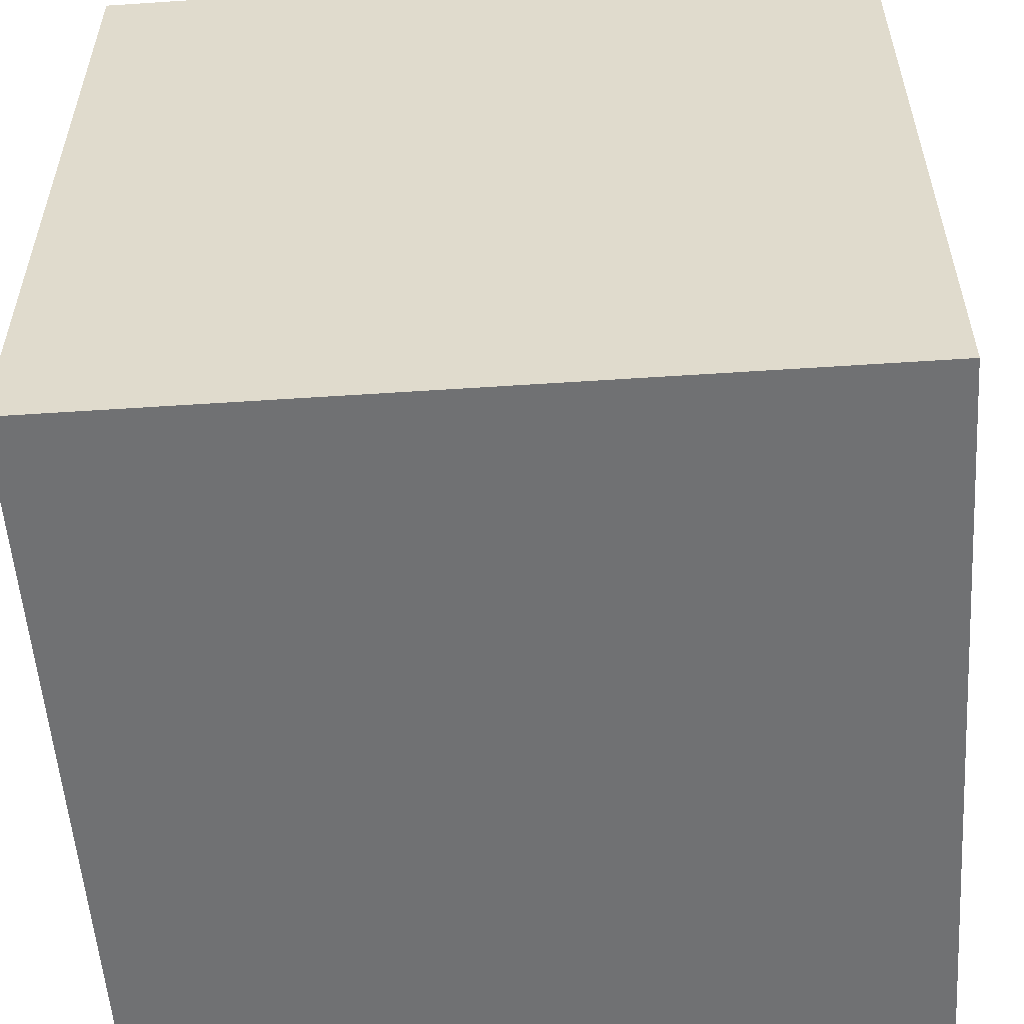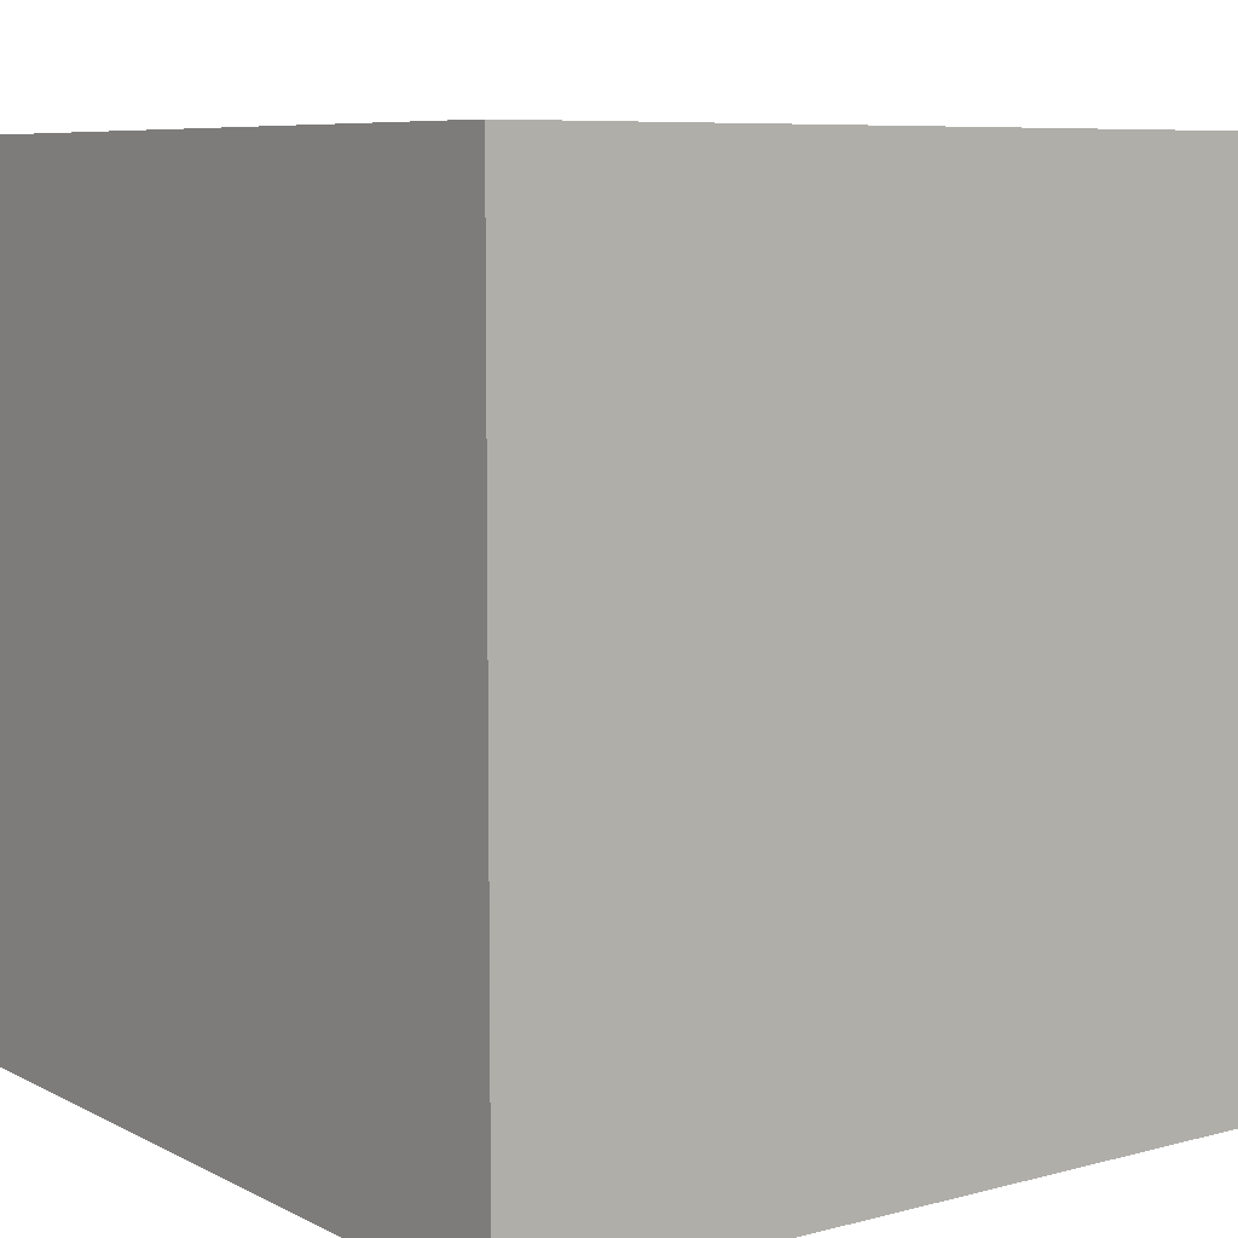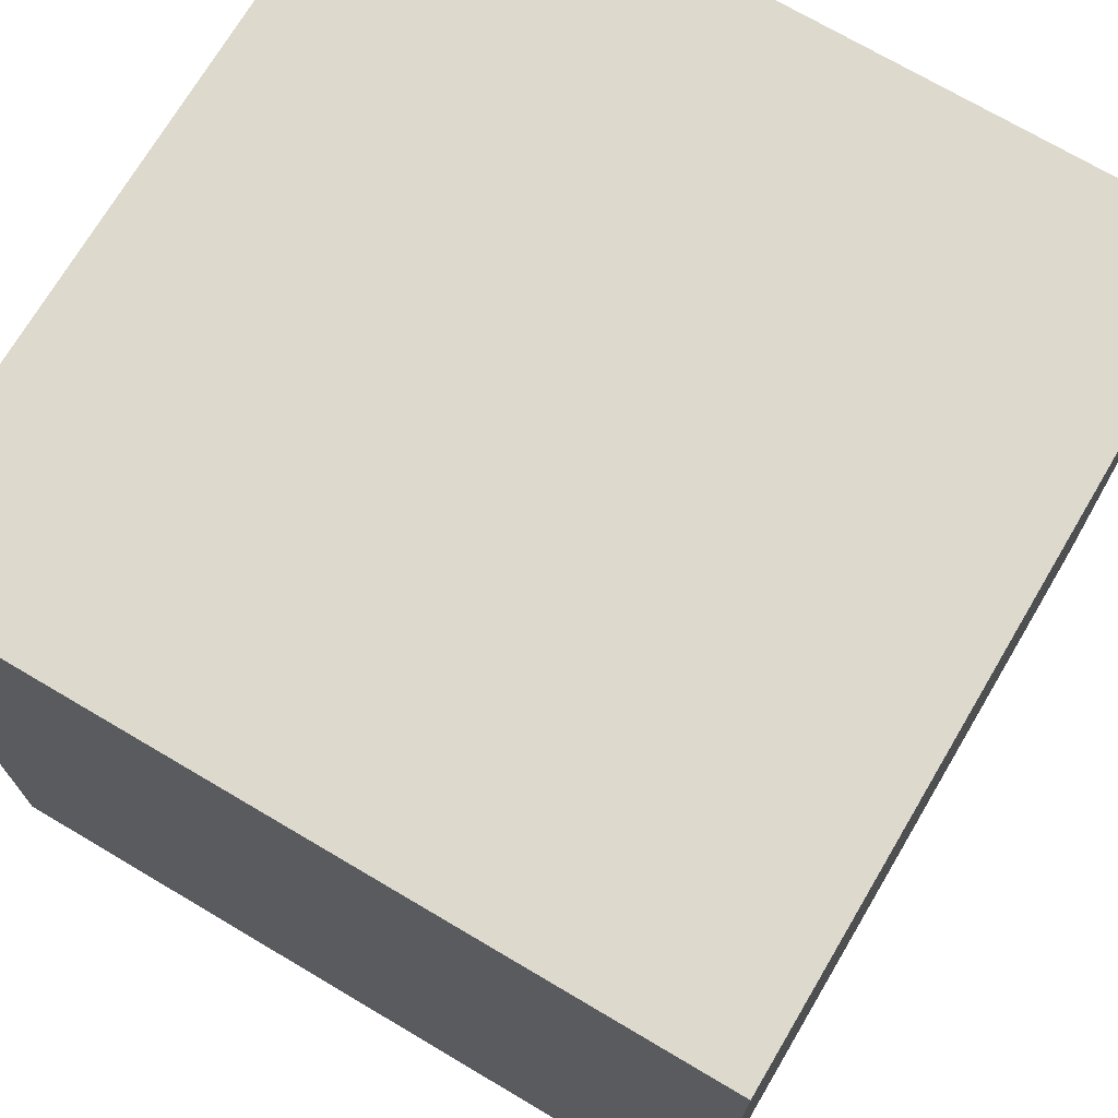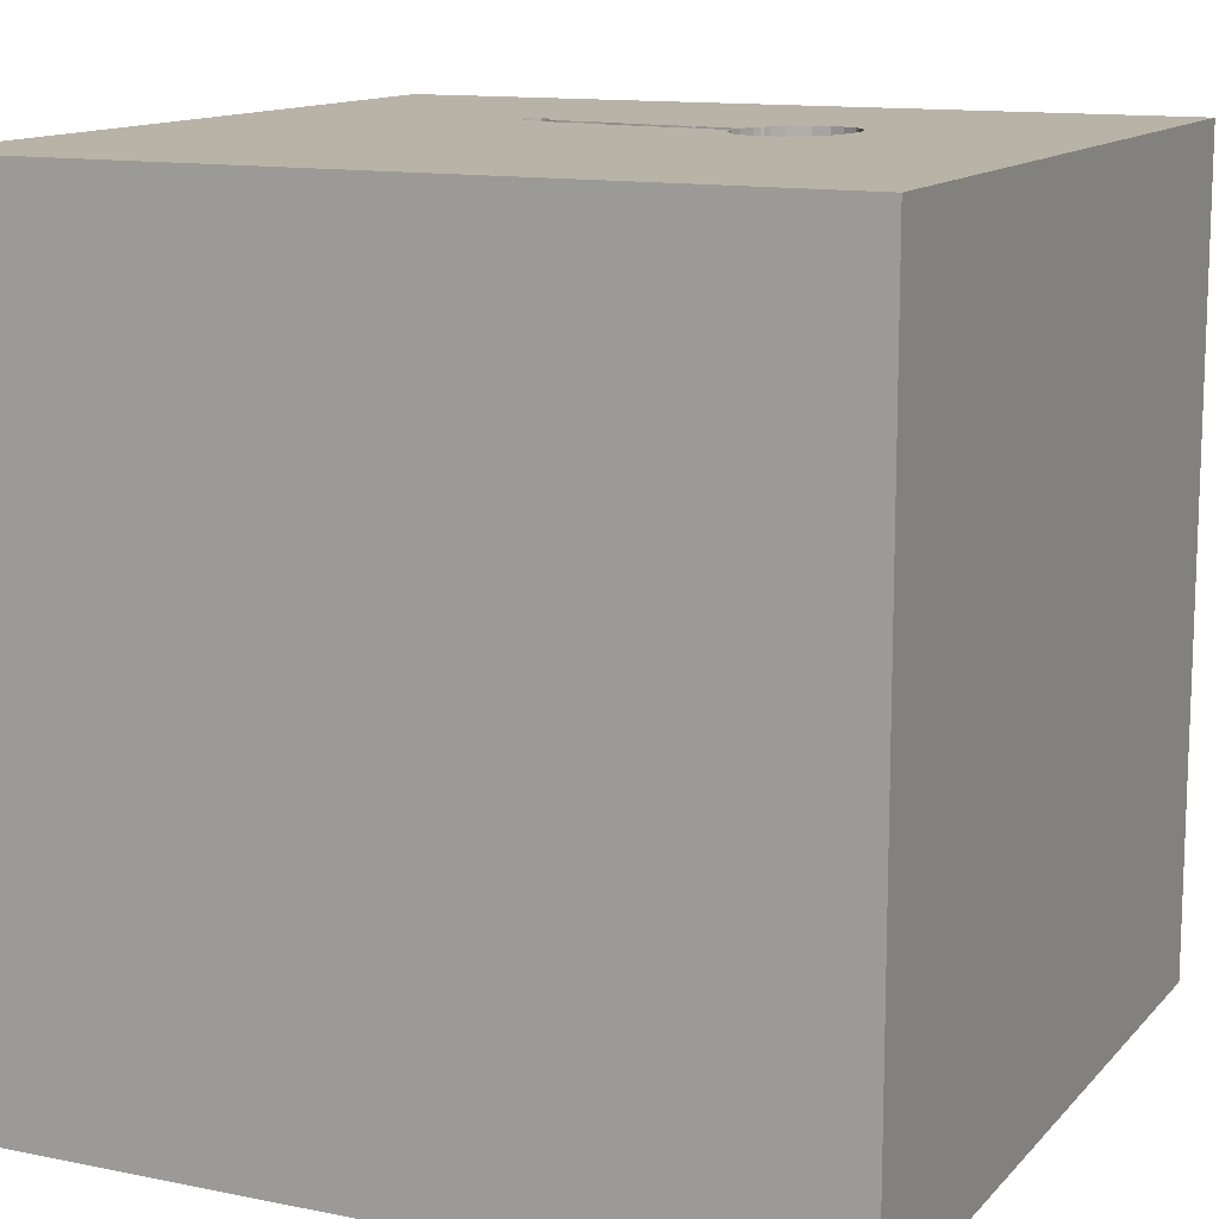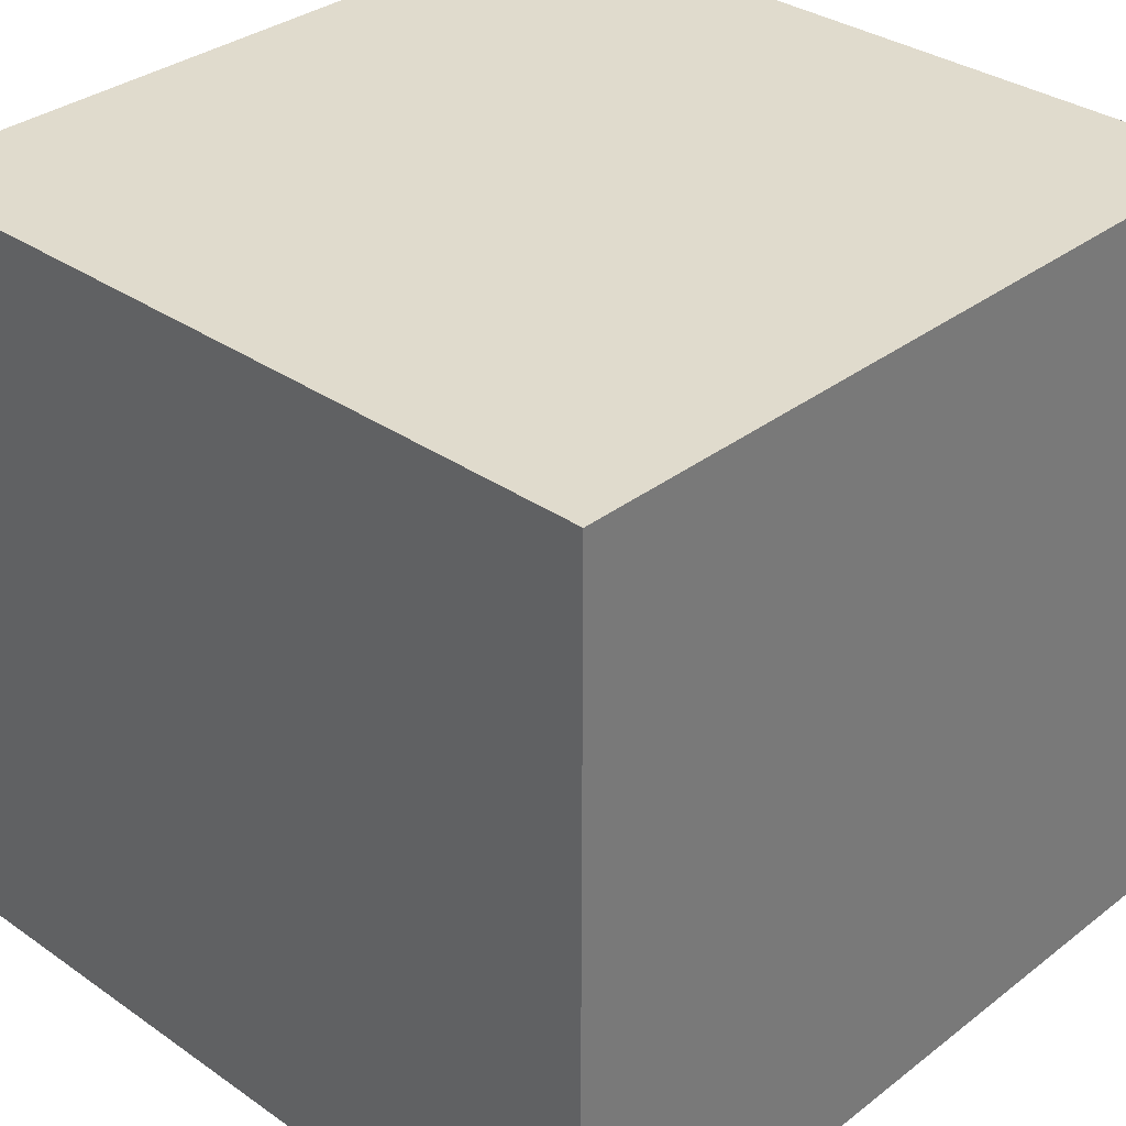
<metadata>
{"format":"obj","ext":"obj","renderer":"f3d","projection":"perspective","resolution":1024,"background":"white","views":[{"elev":-55.2,"azim":4.0,"up":"+Z"},{"elev":7.6,"azim":143.8,"up":"+Y"},{"elev":72.0,"azim":30.6,"up":"+Z"},{"elev":12.7,"azim":-154.8,"up":"+Y"},{"elev":33.3,"azim":43.6,"up":"+Z"}]}
</metadata>
<code>
o spoon_154
v 0.01396 1.5 0.4058
v -0.6101 1.5 0.169
v -0.6101 1.4 0.169
v -0.05687 1.5 0.3264
v -0.2788 1.5 0.2937
v -0.2788 1.4 0.2937
v -0.6724 1.5 0.4266
v -0.2834 1.5 0.287
v -1.042 0.8724 -1.5
v -0.3971 -0.2995 -1.5
v -1.068 -1.5 1.211
v -1.042 -1.5 0.7422
v -0.6185 -1.5 -1.172
v -0.8333 -1.5 1.5
v -0.6641 1.25 1.5
v -1.042 1.5 0.2734
v -1.042 1.5 0.7682
v -0.8333 1.5 -1.5
v -1.042 -1.12 -1.5
v -0.1098 1.5 0.396
v -0.307 1.5 0.2041
v 0.4228 1.5 0.3864
v 0.4228 1.4 0.3864
v -0.2834 1.4 0.287
v 0.217 1.5 0.3623
v -0.1598 1.5 0.3143
v -0.1598 1.4 0.3143
v 0.41 1.5 0.46
v -0.2865 1.5 0.2544
v -0.1069 1.5 0.3205
v 0.3125 -1.094 1.5
v 0.1042 0.4167 -1.5
v 0.3646 0.4948 1.5
v 0.4427 -0.2214 1.5
v 0.625 1.198 -1.5
v 0.1823 1.094 1.5
v 0.4557 -0.3906 -1.5
v 0.3906 -1.5 -0.8333
v 0.4167 -1.5 0.4687
v 0.4818 -1.5 -0.1823
v 0.1042 -1.5 1.198
v -0.1302 -1.5 -1.5
v 0.2083 -1.5 -1.25
v 0.1302 -1.5 1.5
v 0.4687 1.5 -1.042
v 0.3142 1.5 0.3734
v 0.6771 1.5 1.263
v 0.3014 1.5 0.447
v -0.05859 1.5 0.9896
v 0.1302 1.5 -1.5
v 0.1042 1.5 1.5
v -0.1497 -1.13 -1.5
v -0.5468 1.5 0.5768
v 0.3014 1.4 0.447
v -0.2865 1.4 0.2544
v -0.1823 -1.146 1.5
v 0 -0 1.5
v -0.2083 1.042 -1.5
v 0 -1.5 0.05208
v -0.2083 -1.5 0.625
v -0.1562 -1.5 -0.4167
v -0.1042 0.7552 1.5
v -0.04456 1.5 0.3227
v -0.1037 1.5 0.3941
v -0.6108 1.5 0.5423
v -0.527 1.5 0.1105
v -0.4461 1.5 0.09827
v -0.4461 1.4 0.09827
v 0.9635 -0.8333 1.5
v 1.081 0.638 -1.5
v 1.042 0.4167 1.5
v 1.198 -0 1.5
v 1.5 1.5 1.5
v 1.139 -0.2995 -1.5
v 1.198 -1.5 -0.8333
v 1.055 -1.5 0.6445
v 1.068 -1.5 0.1042
v 1.5 -1.5 1.5
v 1.042 -1.5 -1.25
v 1.068 -1.5 -0.3906
v 1.5 1.5 -1.5
v 1.042 -1.25 1.5
v 1.042 -0.4167 1.5
v 1.198 0.8333 1.5
v -0.6617 1.5 0.4555
v -0.3721 1.5 0.5283
v -0.3721 1.4 0.5283
v -0.3304 1.5 0.1709
v 0.3665 1.5 0.4548
v -0.313 1.5 0.4569
v -0.2901 1.5 0.4011
v 0.1806 1.5 0.3531
v 0.1806 1.4 0.3531
v -0.527 1.4 0.1105
v -0.4409 1.5 0.5718
v 0.2533 1.5 0.3715
v -0.3325 1.5 0.4856
v -0.3325 1.4 0.4856
v -0.5981 1.5 0.5532
v 0.5231 1.5 0.5147
v -0.05687 1.4 0.3264
v -0.6353 1.5 0.1967
v -0.4753 0.4427 1.5
v -0.4687 -0.1562 1.5
v -0.3906 -0.625 1.5
v -0.4687 -1.5 0.1562
v -0.8008 -1.5 -0.3255
v -0.3906 1.5 -0.4232
v -0.3906 1.5 -1.198
v -0.625 -1.198 1.5
v -1.5 -0.7943 0.3125
v -1.5 -0.7812 1.302
v -1.5 -1.042 -1.198
v -1.5 -0.8073 0.8724
v -1.5 0.3255 -1.074
v -1.5 0.3385 0.7943
v -1.5 0.4167 -0.3906
v -1.5 -0.1302 -1.5
v -1.5 -0.1302 1.5
v -1.5 -0.1693 0.4687
v -1.5 -0.05208 -0
v -1.5 -0.1823 1.146
v -1.5 -0.1562 -0.4427
v -1.5 0 -1.25
v -1.5 1.146 -1.094
v -1.5 1.25 0.2083
v -1.5 1.5 1.5
v -1.5 1.25 -0.4427
v -1.5 -0.625 -0.4688
v -1.5 -1.5 0.1042
v -1.5 -1.5 1.5
v -1.5 -1.5 -1.5
v -1.5 0.8333 -1.5
v -1.5 0.8333 1.5
v -1.5 0.7552 1.042
v -1.5 1.5 -1.5
v -1.5 1.5 -0.1302
v -1.5 1.5 0.8333
v -1.5 -1.276 0.01302
v -1.5 -1.198 -0.625
v -1.5 -1.354 0.7812
v -1.5 -0.3125 -1.055
v -1.5 0.8333 -0.625
v -1.5 0.8333 0.2083
v -0.4664 1.5 0.09766
v -0.4664 1.4 0.09766
v -0.116 1.5 0.3978
v -0.116 1.4 0.3978
v -0.4409 1.4 0.5718
v 0.06638 1.5 0.339
v 0.06638 1.4 0.339
v -0.6506 1.5 0.4858
v -0.6506 1.4 0.4858
v 0.2405 1.5 0.4452
v 0.2405 1.4 0.4452
v 0.625 -1.5 1.198
v 0.8333 -1.5 -1.5
v 0.2474 1.5 0.03906
v 0.5208 1.5 0.4443
v 0.8724 -1.198 -1.5
v 0.625 1.12 1.5
v -0.05834 1.5 0.402
v -0.05834 1.4 0.402
v 0.4557 1.5 0.4826
v 0.4557 1.4 0.4826
v -0.6724 1.4 0.4266
v -0.3 1.5 0.4329
v -0.6483 1.5 0.2207
v 0.5015 1.5 0.4205
v 0.5015 1.4 0.4205
v -0.3538 1.5 0.1377
v -0.3538 1.4 0.1377
v 0.4691 1.5 0.5228
v 1.5 -1.5 -1.5
v 1.5 -1.042 -1.042
v 1.5 -0.9896 0.01302
v 1.5 -1.029 1.152
v 1.5 -0.7031 1.5
v 1.5 0.7357 -1.081
v 1.5 0.1042 -0.2995
v 1.5 0.3125 1.198
v 1.5 0.1042 -1.5
v 1.5 0.2083 1.5
v 1.5 -0.2734 0.8268
v 1.5 -0.2083 -1.198
v 1.5 1.007 0.8822
v 1.5 -1.5 -0.8333
v 1.5 -1.5 0.1562
v 1.5 1.5 -0.1562
v 1.5 1.5 0.8333
v 1.5 1.081 -0.3906
v -0.193 1.5 0.3844
v -0.3229 1.5 0.4639
v -0.3229 1.4 0.4639
v -1.263 0.3646 1.5
v -1.198 -0.2083 -1.5
v -1.198 -0.1823 1.5
v -1.198 -0.625 1.5
v -1.185 -1.5 -1.016
v -1.211 -1.5 0.2604
v -1.25 -1.5 -0.4167
v -1.243 1.5 -0.4948
v 0.07828 1.5 0.3382
v 0.05358 1.5 0.4127
v 0.05358 1.4 0.4127
v -0.4265 1.5 0.1032
v -0.5981 1.4 0.5532
v 0.5399 1.5 0.468
v 0.5399 1.4 0.468
v -0.4167 -1.5 1.198
v -0.5015 1.5 0.5846
v -0.5015 1.4 0.5846
v -0.02005 1.5 0.3999
v -0.02005 1.4 0.3999
v 0.4551 1.5 0.5029
v -0.2802 1.5 0.3693
v -0.2802 1.4 0.3693
v -0.5468 1.4 0.5768
v 0.1678 1.5 0.4267
v 0.1678 1.4 0.4267
v 1.1 1.5 0.2995
v -0.6726 1.5 0.3273
v -0.6726 1.4 0.3273
v -0.6353 1.4 0.1967
v 0.09002 1.5 0.3373
v 0.09002 1.4 0.3373
v 0.5383 1.5 0.494
v -0.04456 1.4 0.3227
v 0.3142 1.4 0.3734
v 0.4691 1.4 0.5228
v -0.3523 1.5 0.507
v 0.4816 1.5 0.5265
v 0.4941 1.5 0.5301
v 0.4941 1.4 0.5301
v 0.1139 1.5 0.4173
v -0.1037 1.4 0.3941
v 0.5383 1.4 0.494
v 0.41 1.4 0.46
v -0.6604 1.5 0.274
v 0.5231 1.4 0.5147
v 0.07722 1.5 0.4109
v 0.07722 1.4 0.4109
v 0.4551 1.4 0.5029
v -0.3125 1.5 0.1963
v -0.3 1.4 0.4329
v -0.4098 1.5 0.1075
v -0.4098 1.4 0.1075
v 0.2533 1.4 0.3715
v -0.313 1.4 0.4569
v -0.6483 1.4 0.2207
v -0.6108 1.4 0.5423
v -0.307 1.4 0.2041
f 11 14 131
f 131 12 11
f 112 114 131
f 131 114 141
f 14 110 131
f 119 112 131
f 141 130 131
f 198 119 131
f 130 12 131
f 130 200 12
f 11 210 14
f 44 110 14
f 119 122 112
f 114 111 141
f 141 139 130
f 210 44 14
f 44 56 110
f 198 197 119
f 111 139 141
f 110 198 131
f 12 210 11
f 110 105 198
f 122 114 112
f 210 41 44
f 197 195 119
f 12 60 210
f 56 105 110
f 105 197 198
f 119 116 122
f 122 120 114
f 114 120 111
f 44 31 56
f 105 104 197
f 134 116 119
f 130 201 200
f 200 106 12
f 195 134 119
f 139 140 130
f 106 60 12
f 60 41 210
f 116 120 122
f 140 132 130
f 41 156 44
f 78 31 44
f 31 105 56
f 134 135 116
f 132 201 130
f 201 107 200
f 107 106 200
f 156 78 44
f 78 82 31
f 132 199 201
f 104 195 197
f 120 121 111
f 111 129 139
f 140 113 132
f 31 34 105
f 105 57 104
f 104 103 195
f 195 127 134
f 129 140 139
f 106 59 60
f 60 39 41
f 82 69 31
f 69 34 31
f 134 127 135
f 199 107 201
f 39 156 41
f 121 129 111
f 34 57 105
f 103 127 195
f 121 123 129
f 59 39 60
f 116 121 120
f 129 113 140
f 107 61 106
f 39 76 156
f 57 103 104
f 135 144 116
f 116 117 121
f 61 59 106
f 76 78 156
f 69 83 34
f 103 15 127
f 199 13 107
f 59 40 39
f 123 142 129
f 129 142 113
f 78 178 82
f 57 62 103
f 127 144 135
f 144 117 116
f 117 123 121
f 107 13 61
f 39 77 76
f 177 178 78
f 178 69 82
f 62 15 103
f 17 138 127
f 127 126 144
f 132 13 199
f 61 40 59
f 40 77 39
f 34 33 57
f 13 38 61
f 33 62 57
f 83 72 34
f 138 126 127
f 142 132 113
f 76 188 78
f 178 83 69
f 17 127 49
f 16 138 17
f 144 143 117
f 123 115 142
f 142 118 132
f 196 19 132
f 196 10 19
f 38 40 61
f 177 78 188
f 184 177 176
f 184 178 177
f 34 71 33
f 62 36 15
f 15 51 127
f 17 53 99
f 17 99 65
f 117 115 123
f 115 124 142
f 196 132 118
f 52 132 19
f 132 42 13
f 13 43 38
f 40 80 77
f 176 177 188
f 72 71 34
f 33 36 62
f 49 127 51
f 95 17 49
f 17 95 211
f 17 211 53
f 152 85 17
f 17 65 152
f 138 137 126
f 10 52 19
f 52 42 132
f 95 49 86
f 16 17 85
f 16 85 7
f 16 7 222
f 16 137 138
f 126 143 144
f 124 118 142
f 178 72 83
f 71 161 33
f 161 36 33
f 36 51 15
f 231 86 49
f 90 193 97
f 97 231 49
f 49 90 97
f 168 16 222
f 222 239 168
f 202 137 16
f 126 128 143
f 42 43 13
f 38 80 40
f 77 188 76
f 178 183 72
f 167 90 49
f 192 216 91
f 192 91 167
f 49 192 167
f 2 66 16
f 16 168 102
f 16 102 2
f 143 115 117
f 180 184 176
f 184 183 178
f 147 192 49
f 20 147 49
f 49 64 20
f 108 16 66
f 71 84 161
f 49 1 213
f 162 64 49
f 49 213 162
f 137 128 126
f 115 118 124
f 38 75 80
f 183 71 72
f 49 154 235
f 235 241 204
f 204 1 49
f 49 235 204
f 67 206 108
f 108 66 145
f 108 145 67
f 128 125 143
f 9 196 118
f 9 10 196
f 80 188 77
f 181 183 184
f 47 49 51
f 154 219 235
f 108 206 246
f 108 246 171
f 108 202 16
f 32 10 9
f 37 52 10
f 43 79 38
f 180 186 184
f 186 181 184
f 161 51 36
f 154 49 48
f 108 171 88
f 88 244 108
f 143 125 115
f 115 133 118
f 32 37 10
f 79 75 38
f 84 73 161
f 232 173 49
f 49 100 233
f 233 232 49
f 48 49 89
f 158 108 244
f 29 8 158
f 158 244 21
f 158 21 29
f 9 118 133
f 160 42 52
f 42 157 43
f 80 187 188
f 183 84 71
f 28 89 49
f 49 173 215
f 215 164 28
f 49 215 28
f 63 158 8
f 5 26 63
f 8 5 63
f 137 136 128
f 58 32 9
f 37 160 52
f 160 157 42
f 157 79 43
f 75 187 80
f 176 188 187
f 191 186 180
f 186 183 181
f 183 73 84
f 161 73 51
f 100 49 47
f 221 158 159
f 221 159 208
f 221 208 227
f 227 100 221
f 26 30 63
f 202 136 137
f 136 125 128
f 125 133 115
f 35 32 58
f 70 32 35
f 70 37 32
f 175 176 187
f 186 73 183
f 47 51 73
f 158 22 169
f 158 169 159
f 45 108 158
f 109 202 108
f 180 176 175
f 191 180 179
f 221 100 47
f 22 158 46
f 203 158 63
f 63 30 4
f 63 150 203
f 45 109 108
f 109 136 202
f 74 160 37
f 185 180 175
f 221 47 73
f 158 203 225
f 136 9 133
f 70 74 37
f 79 187 75
f 179 180 185
f 96 46 158
f 158 225 92
f 92 25 96
f 158 92 96
f 136 133 125
f 45 158 221
f 81 45 221
f 81 70 35
f 174 157 160
f 157 174 79
f 79 174 187
f 50 109 45
f 18 136 109
f 18 9 136
f 18 58 9
f 50 35 58
f 175 187 174
f 81 191 179
f 189 186 191
f 190 221 73
f 81 50 45
f 50 18 109
f 50 58 18
f 81 35 50
f 182 74 70
f 174 160 74
f 182 185 175
f 182 179 185
f 81 189 191
f 189 190 186
f 190 73 186
f 189 221 190
f 81 182 70
f 182 174 74
f 182 175 174
f 81 179 182
f 189 81 221
f 250 3 224
f 3 250 24
f 102 168 250
f 250 224 102
f 2 102 224
f 224 3 2
f 3 24 252
f 24 250 223
f 168 239 250
f 252 94 3
f 55 252 24
f 24 223 217
f 223 250 239
f 239 222 223
f 3 94 2
f 252 247 94
f 252 55 21
f 55 24 29
f 217 6 24
f 217 223 194
f 222 7 223
f 66 2 94
f 172 247 252
f 247 146 94
f 29 21 55
f 252 21 244
f 244 88 252
f 8 29 24
f 217 27 6
f 24 6 8
f 194 245 217
f 166 194 223
f 166 223 7
f 94 146 66
f 171 246 247
f 247 172 171
f 172 252 88
f 88 171 172
f 247 68 146
f 27 217 148
f 6 27 5
f 5 8 6
f 245 194 249
f 91 216 217
f 217 245 91
f 166 87 194
f 166 7 85
f 145 66 146
f 247 246 206
f 206 67 68
f 68 247 206
f 67 145 146
f 146 68 67
f 236 27 148
f 148 217 192
f 192 147 148
f 26 5 27
f 245 249 167
f 249 194 90
f 167 91 245
f 216 192 217
f 166 153 87
f 98 194 87
f 85 152 153
f 153 166 85
f 236 101 27
f 236 148 20
f 20 64 236
f 147 20 148
f 27 101 30
f 30 26 27
f 90 167 249
f 193 90 194
f 87 153 149
f 97 193 194
f 194 98 97
f 231 97 98
f 98 87 231
f 152 65 153
f 101 236 163
f 64 162 236
f 101 4 30
f 95 86 87
f 87 149 95
f 153 218 149
f 86 231 87
f 251 153 65
f 163 214 101
f 163 236 162
f 101 228 4
f 251 218 153
f 218 212 149
f 65 99 251
f 162 213 214
f 214 163 162
f 101 214 228
f 63 4 228
f 149 212 95
f 251 207 218
f 212 218 211
f 207 251 99
f 214 213 1
f 151 228 214
f 150 63 228
f 228 151 150
f 211 95 212
f 218 207 53
f 53 211 218
f 99 53 207
f 1 204 205
f 205 214 1
f 151 214 205
f 205 242 151
f 203 150 151
f 151 226 203
f 204 241 242
f 242 205 204
f 151 242 226
f 226 225 203
f 242 241 235
f 226 242 93
f 226 93 92
f 92 225 226
f 235 219 220
f 220 242 235
f 93 242 220
f 220 248 93
f 25 92 93
f 93 248 25
f 219 154 155
f 155 220 219
f 248 220 155
f 96 25 248
f 154 48 155
f 54 248 155
f 248 229 46
f 46 96 248
f 54 155 48
f 54 229 248
f 48 89 54
f 238 229 54
f 22 46 229
f 229 23 22
f 238 54 89
f 89 28 238
f 229 238 23
f 170 23 238
f 23 170 22
f 28 164 165
f 165 238 28
f 238 165 170
f 169 22 170
f 164 215 165
f 165 209 170
f 159 169 170
f 170 209 159
f 243 165 215
f 209 165 237
f 209 208 159
f 230 165 243
f 227 208 209
f 209 237 227
f 237 165 240
f 165 230 234
f 230 243 215
f 215 173 230
f 100 227 237
f 237 240 100
f 234 240 165
f 232 233 234
f 234 230 232
f 173 232 230
f 240 234 100
f 233 100 234

</code>
